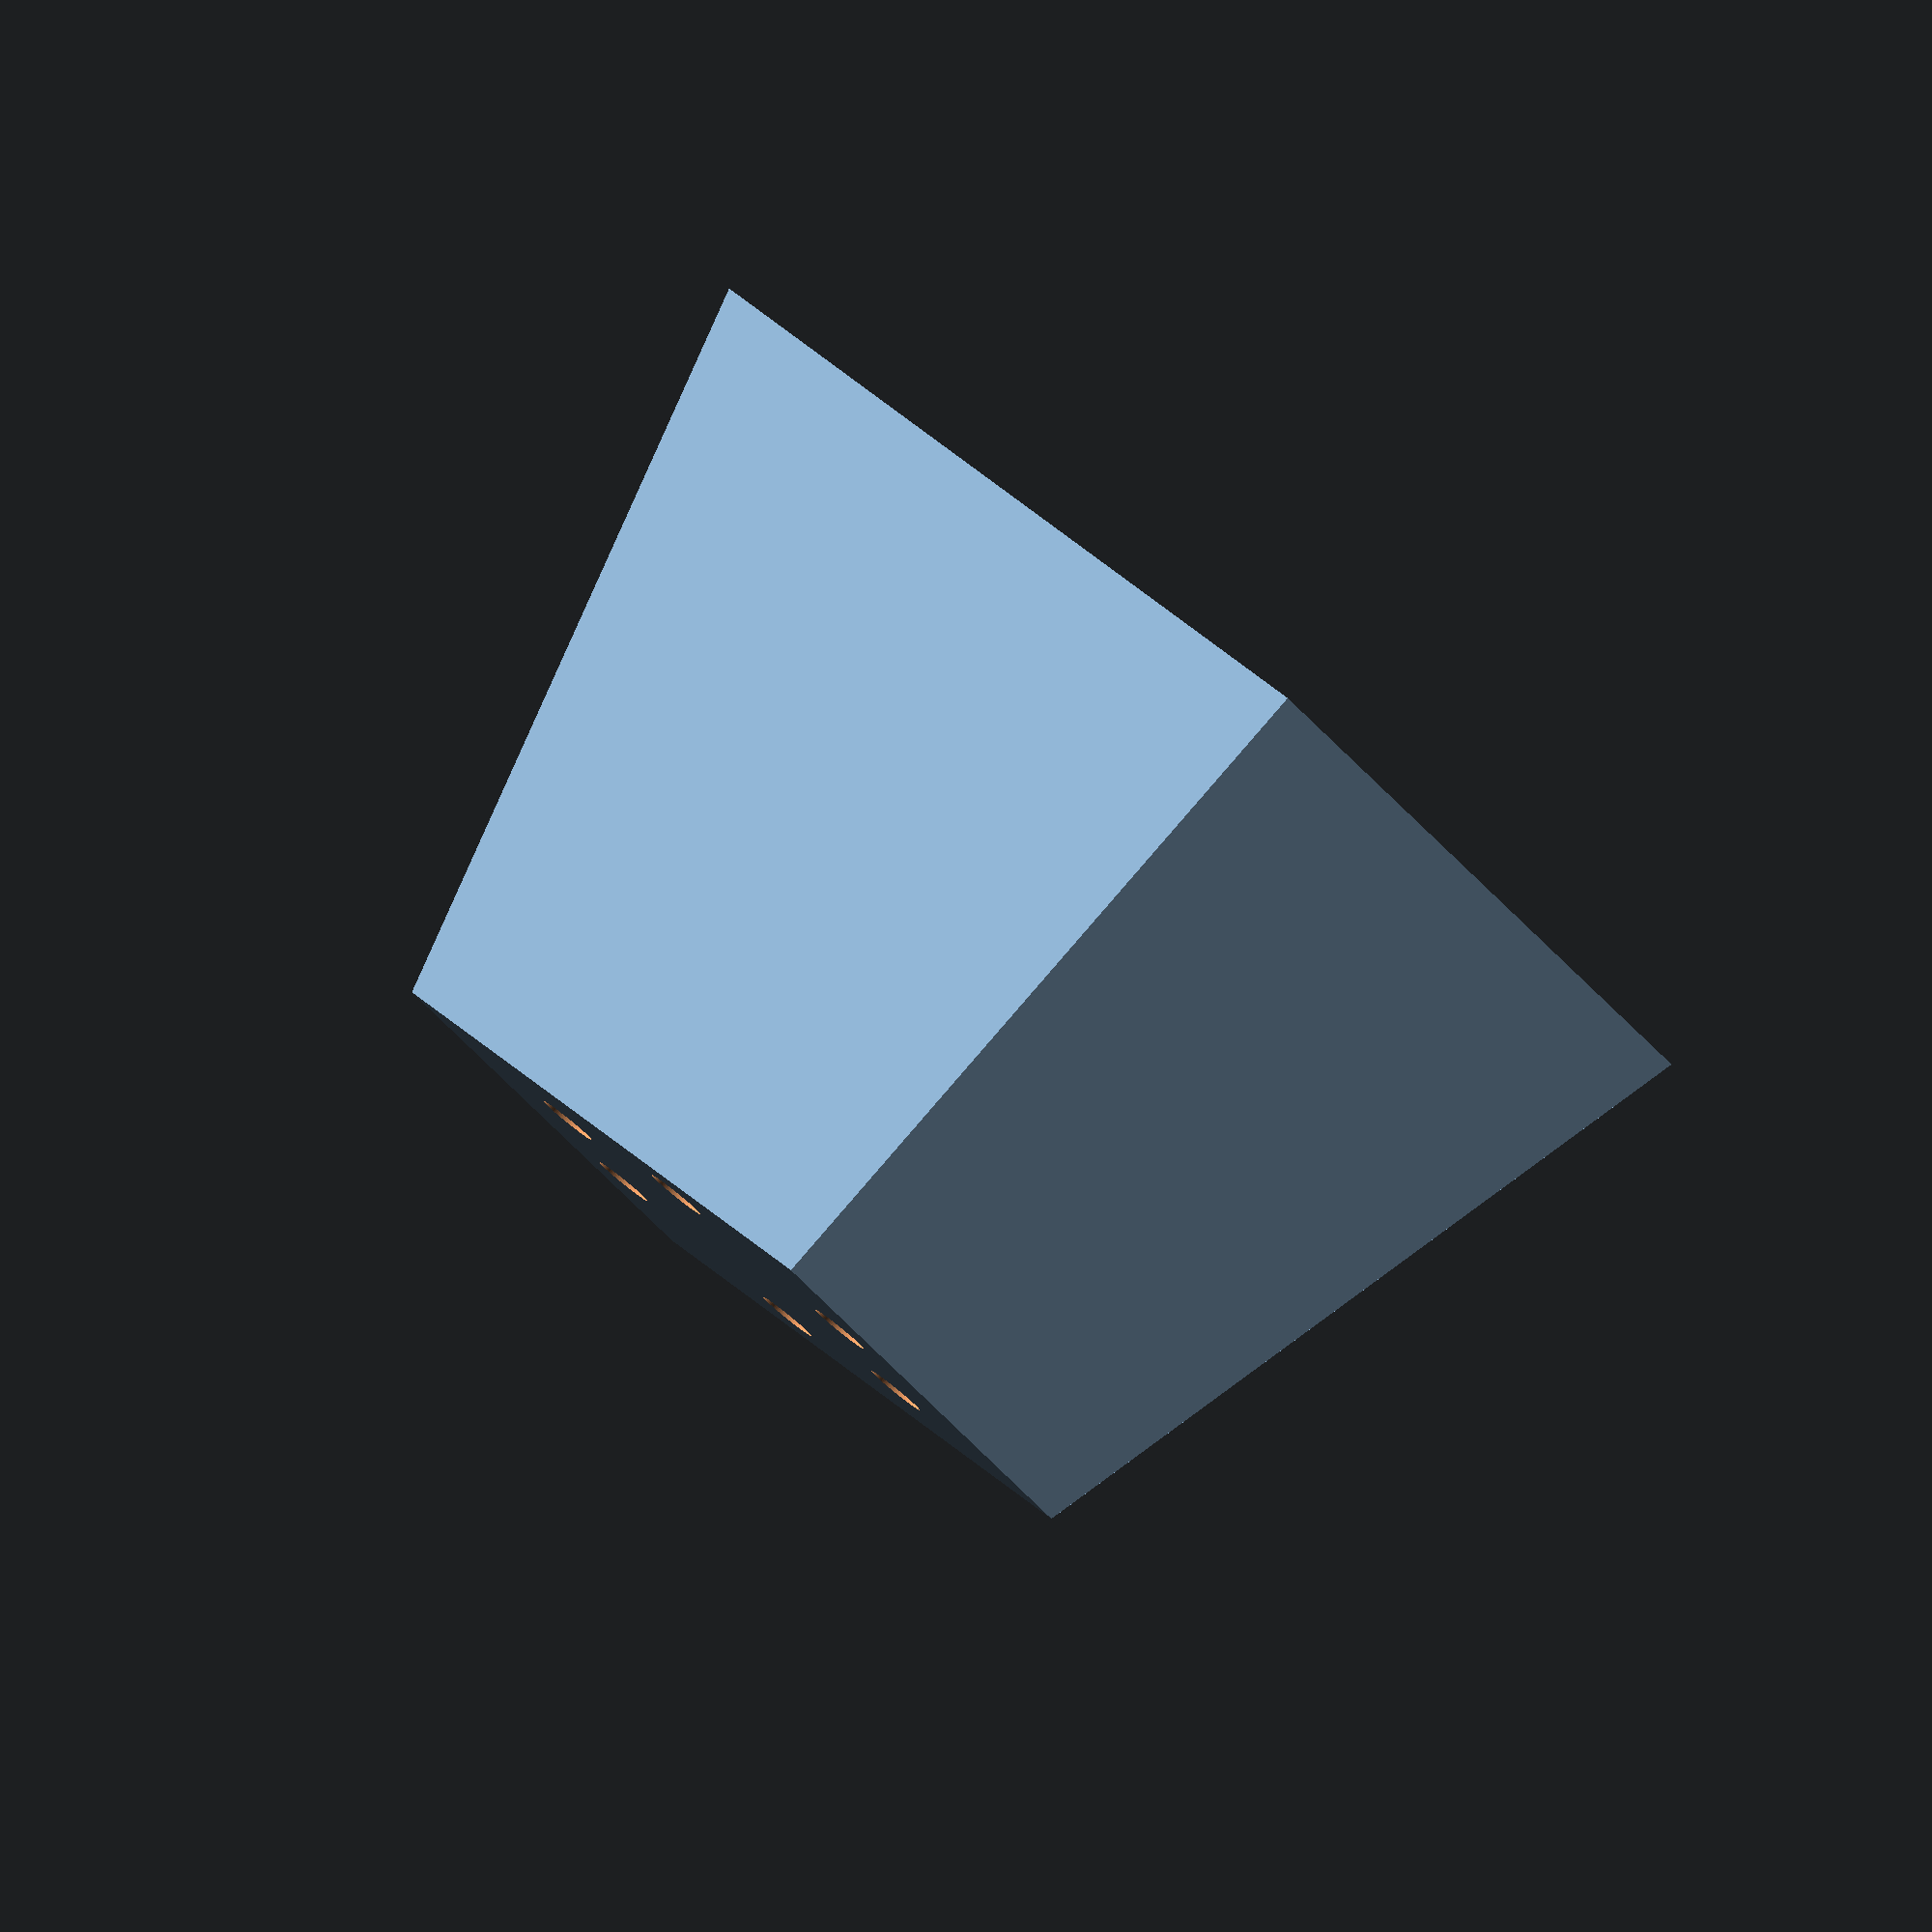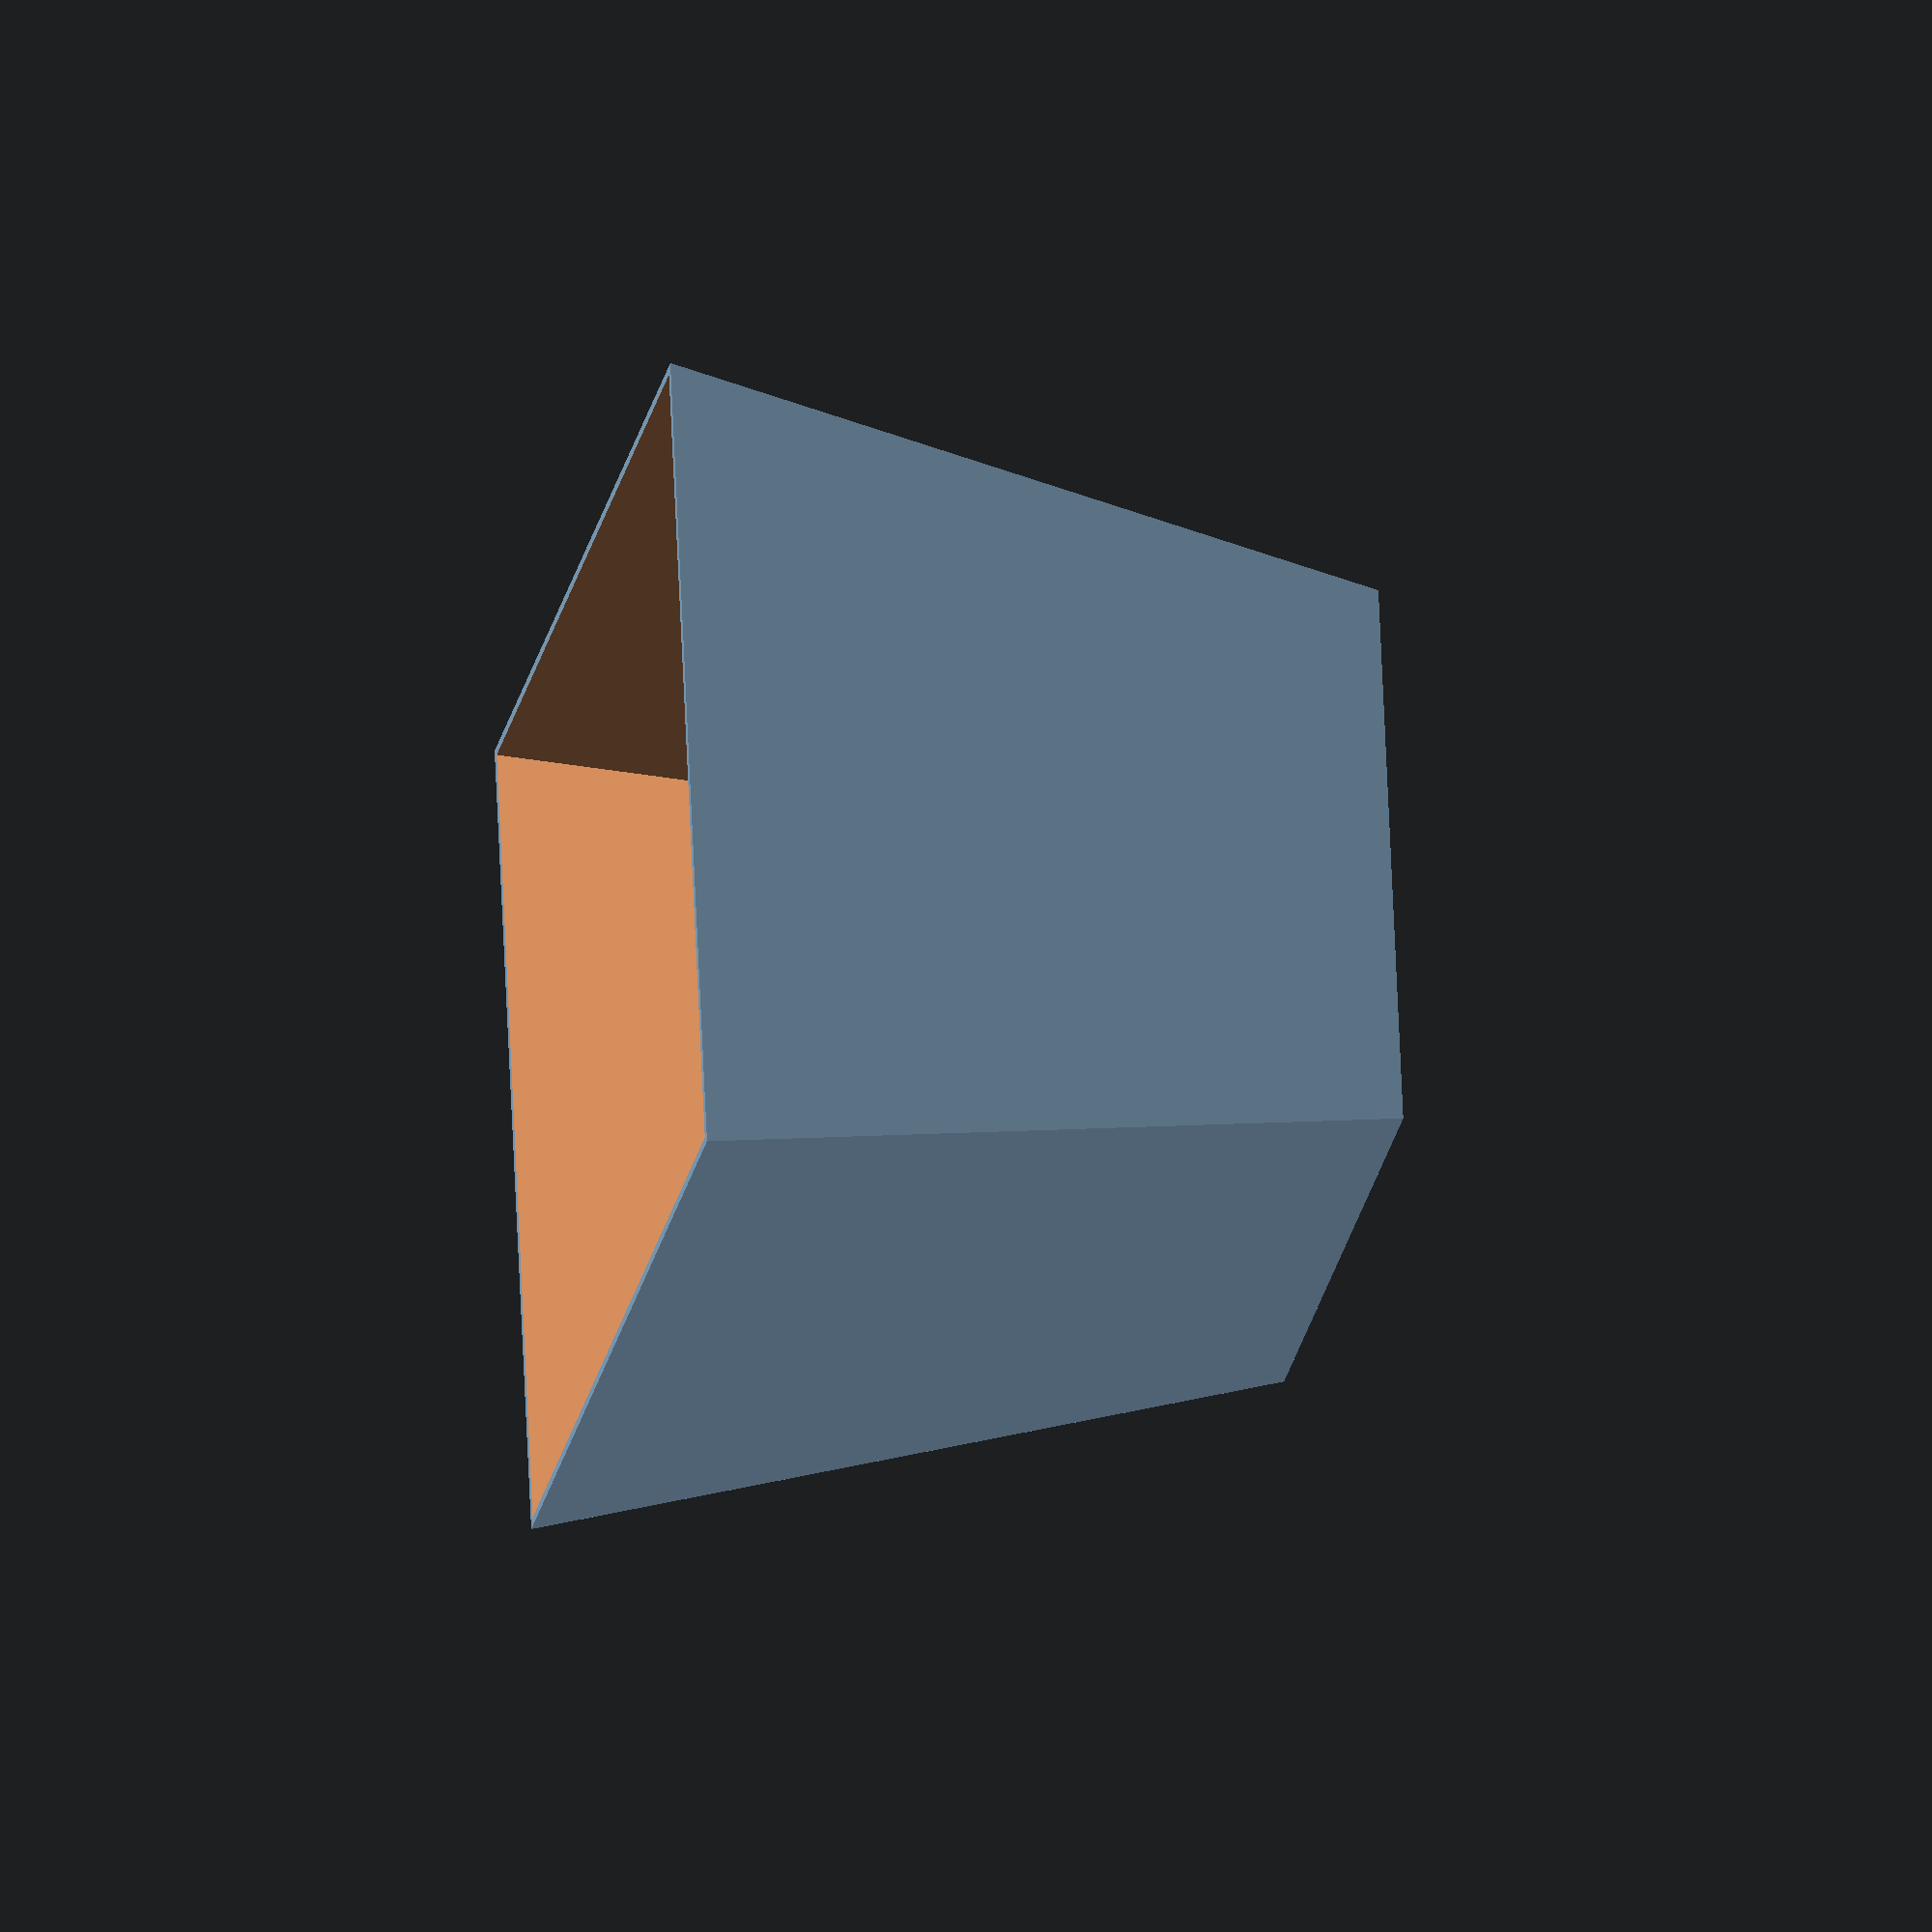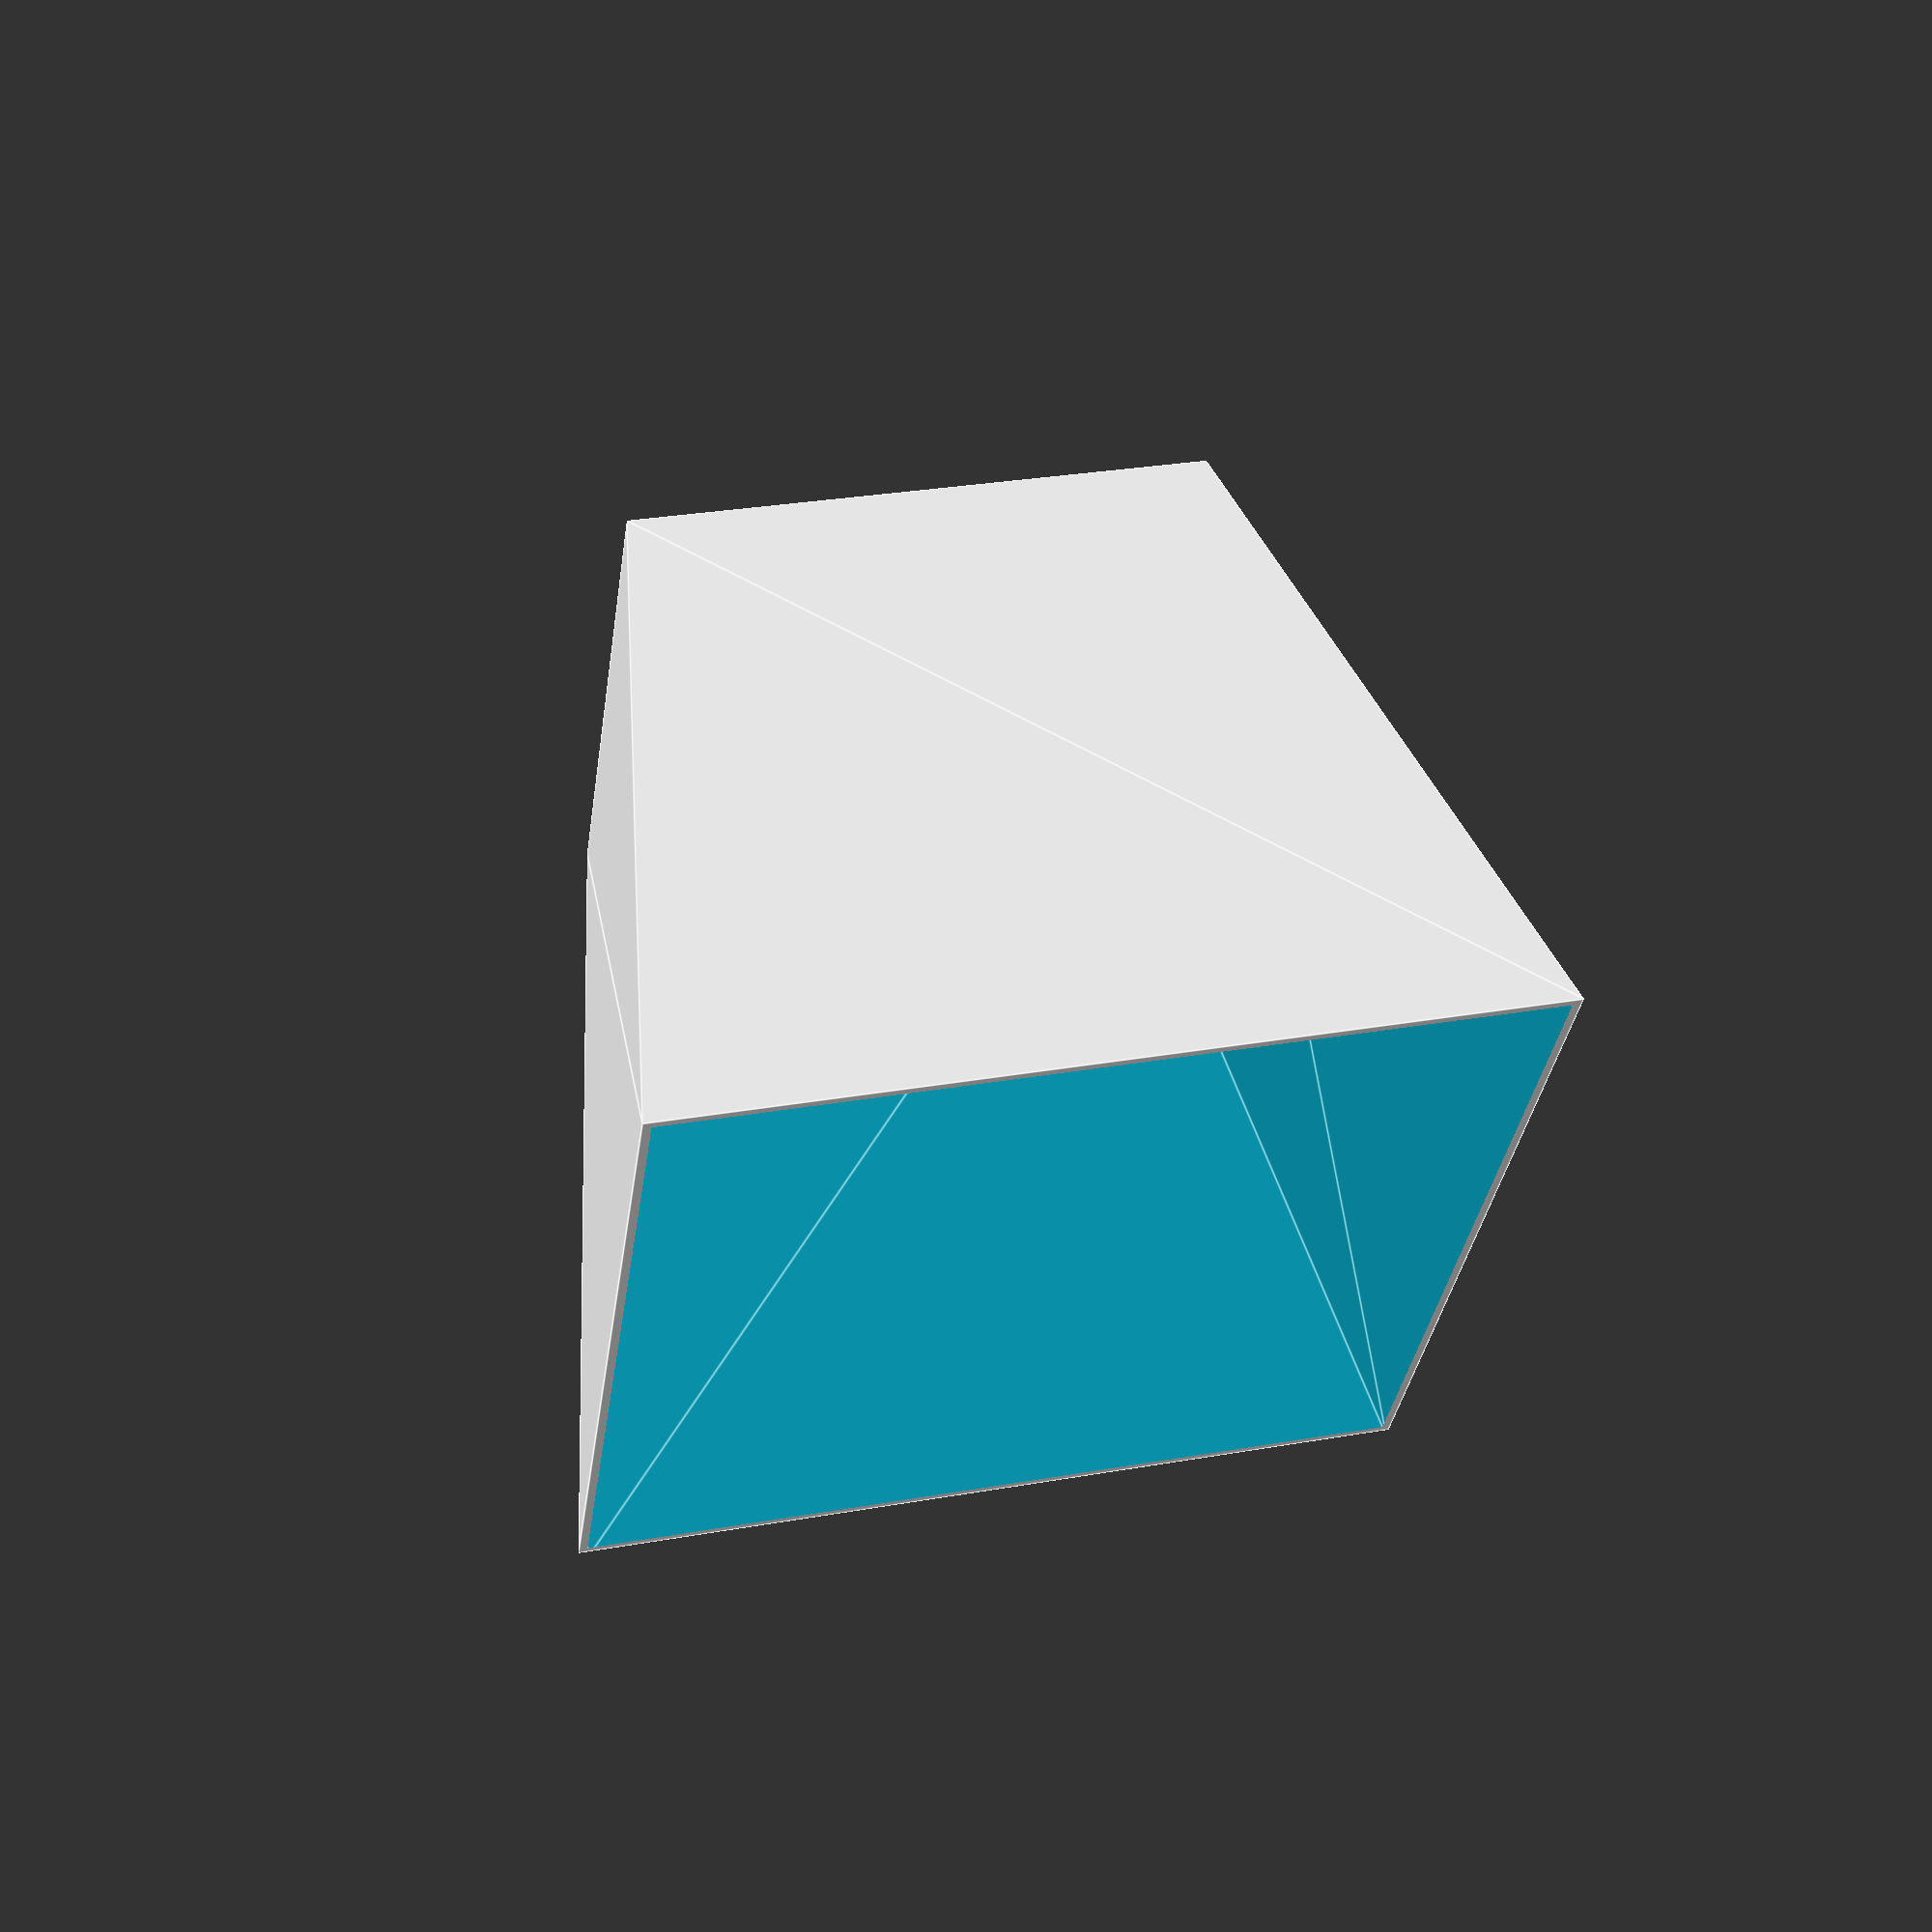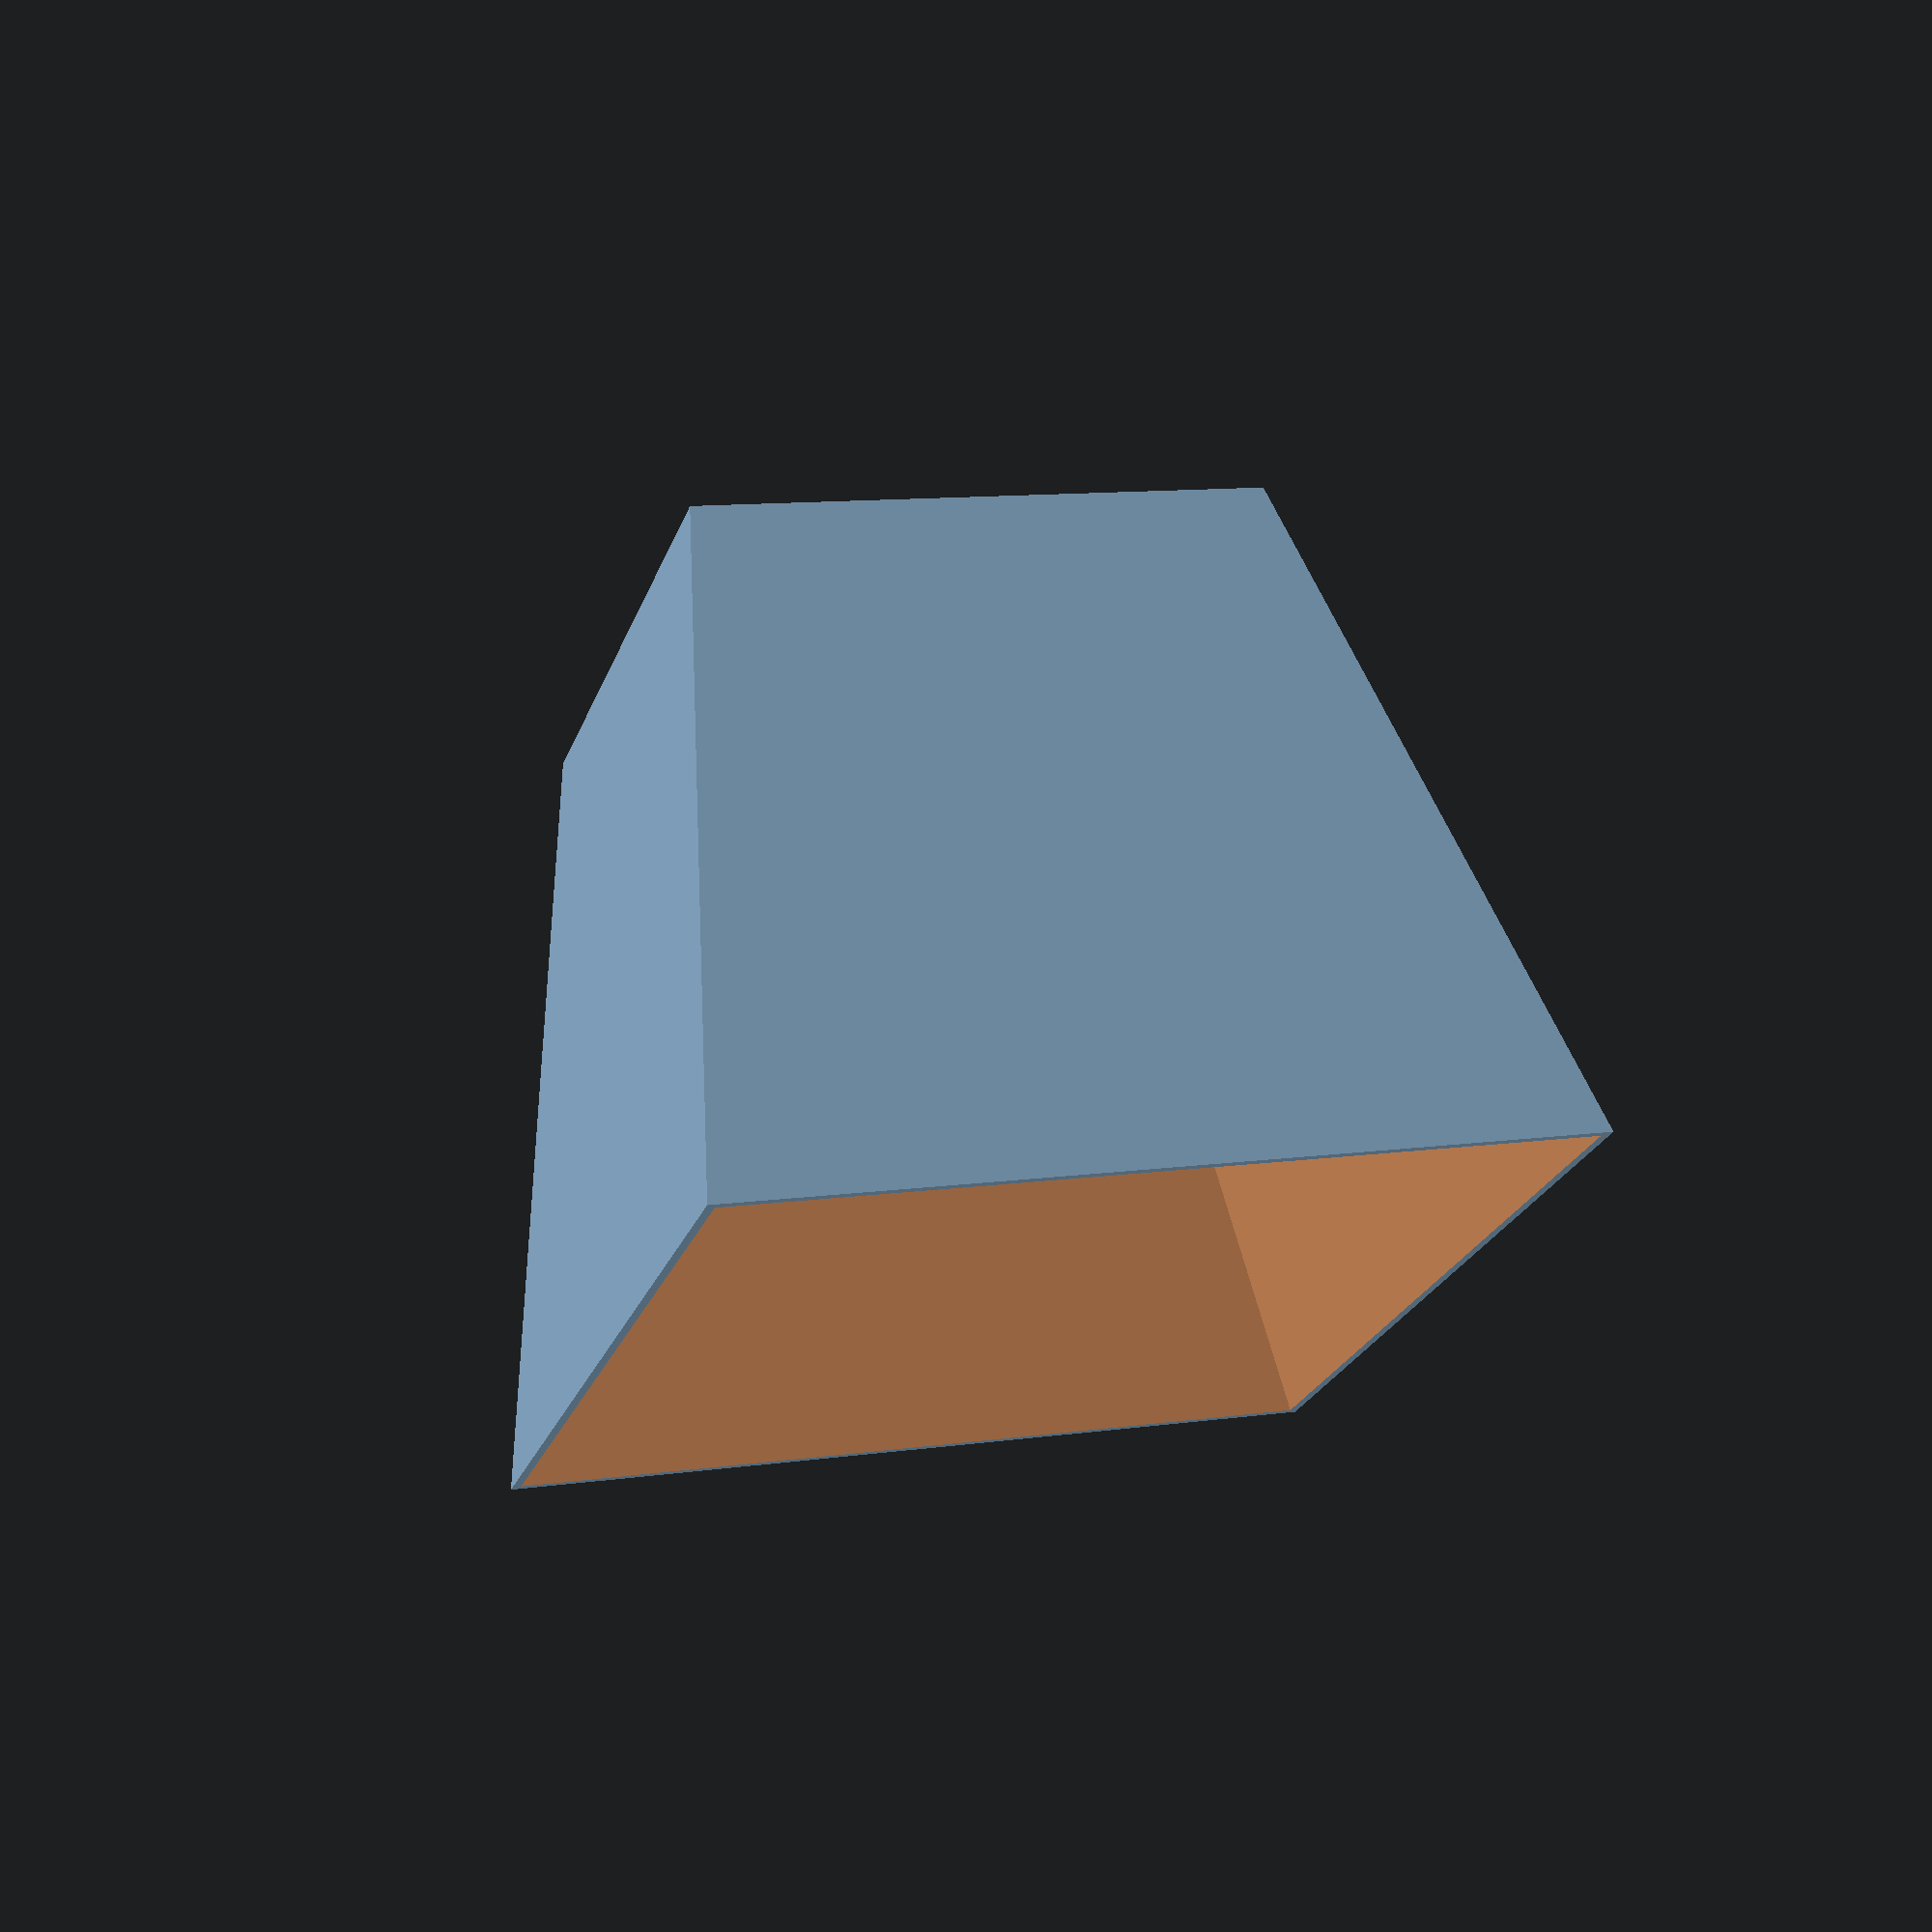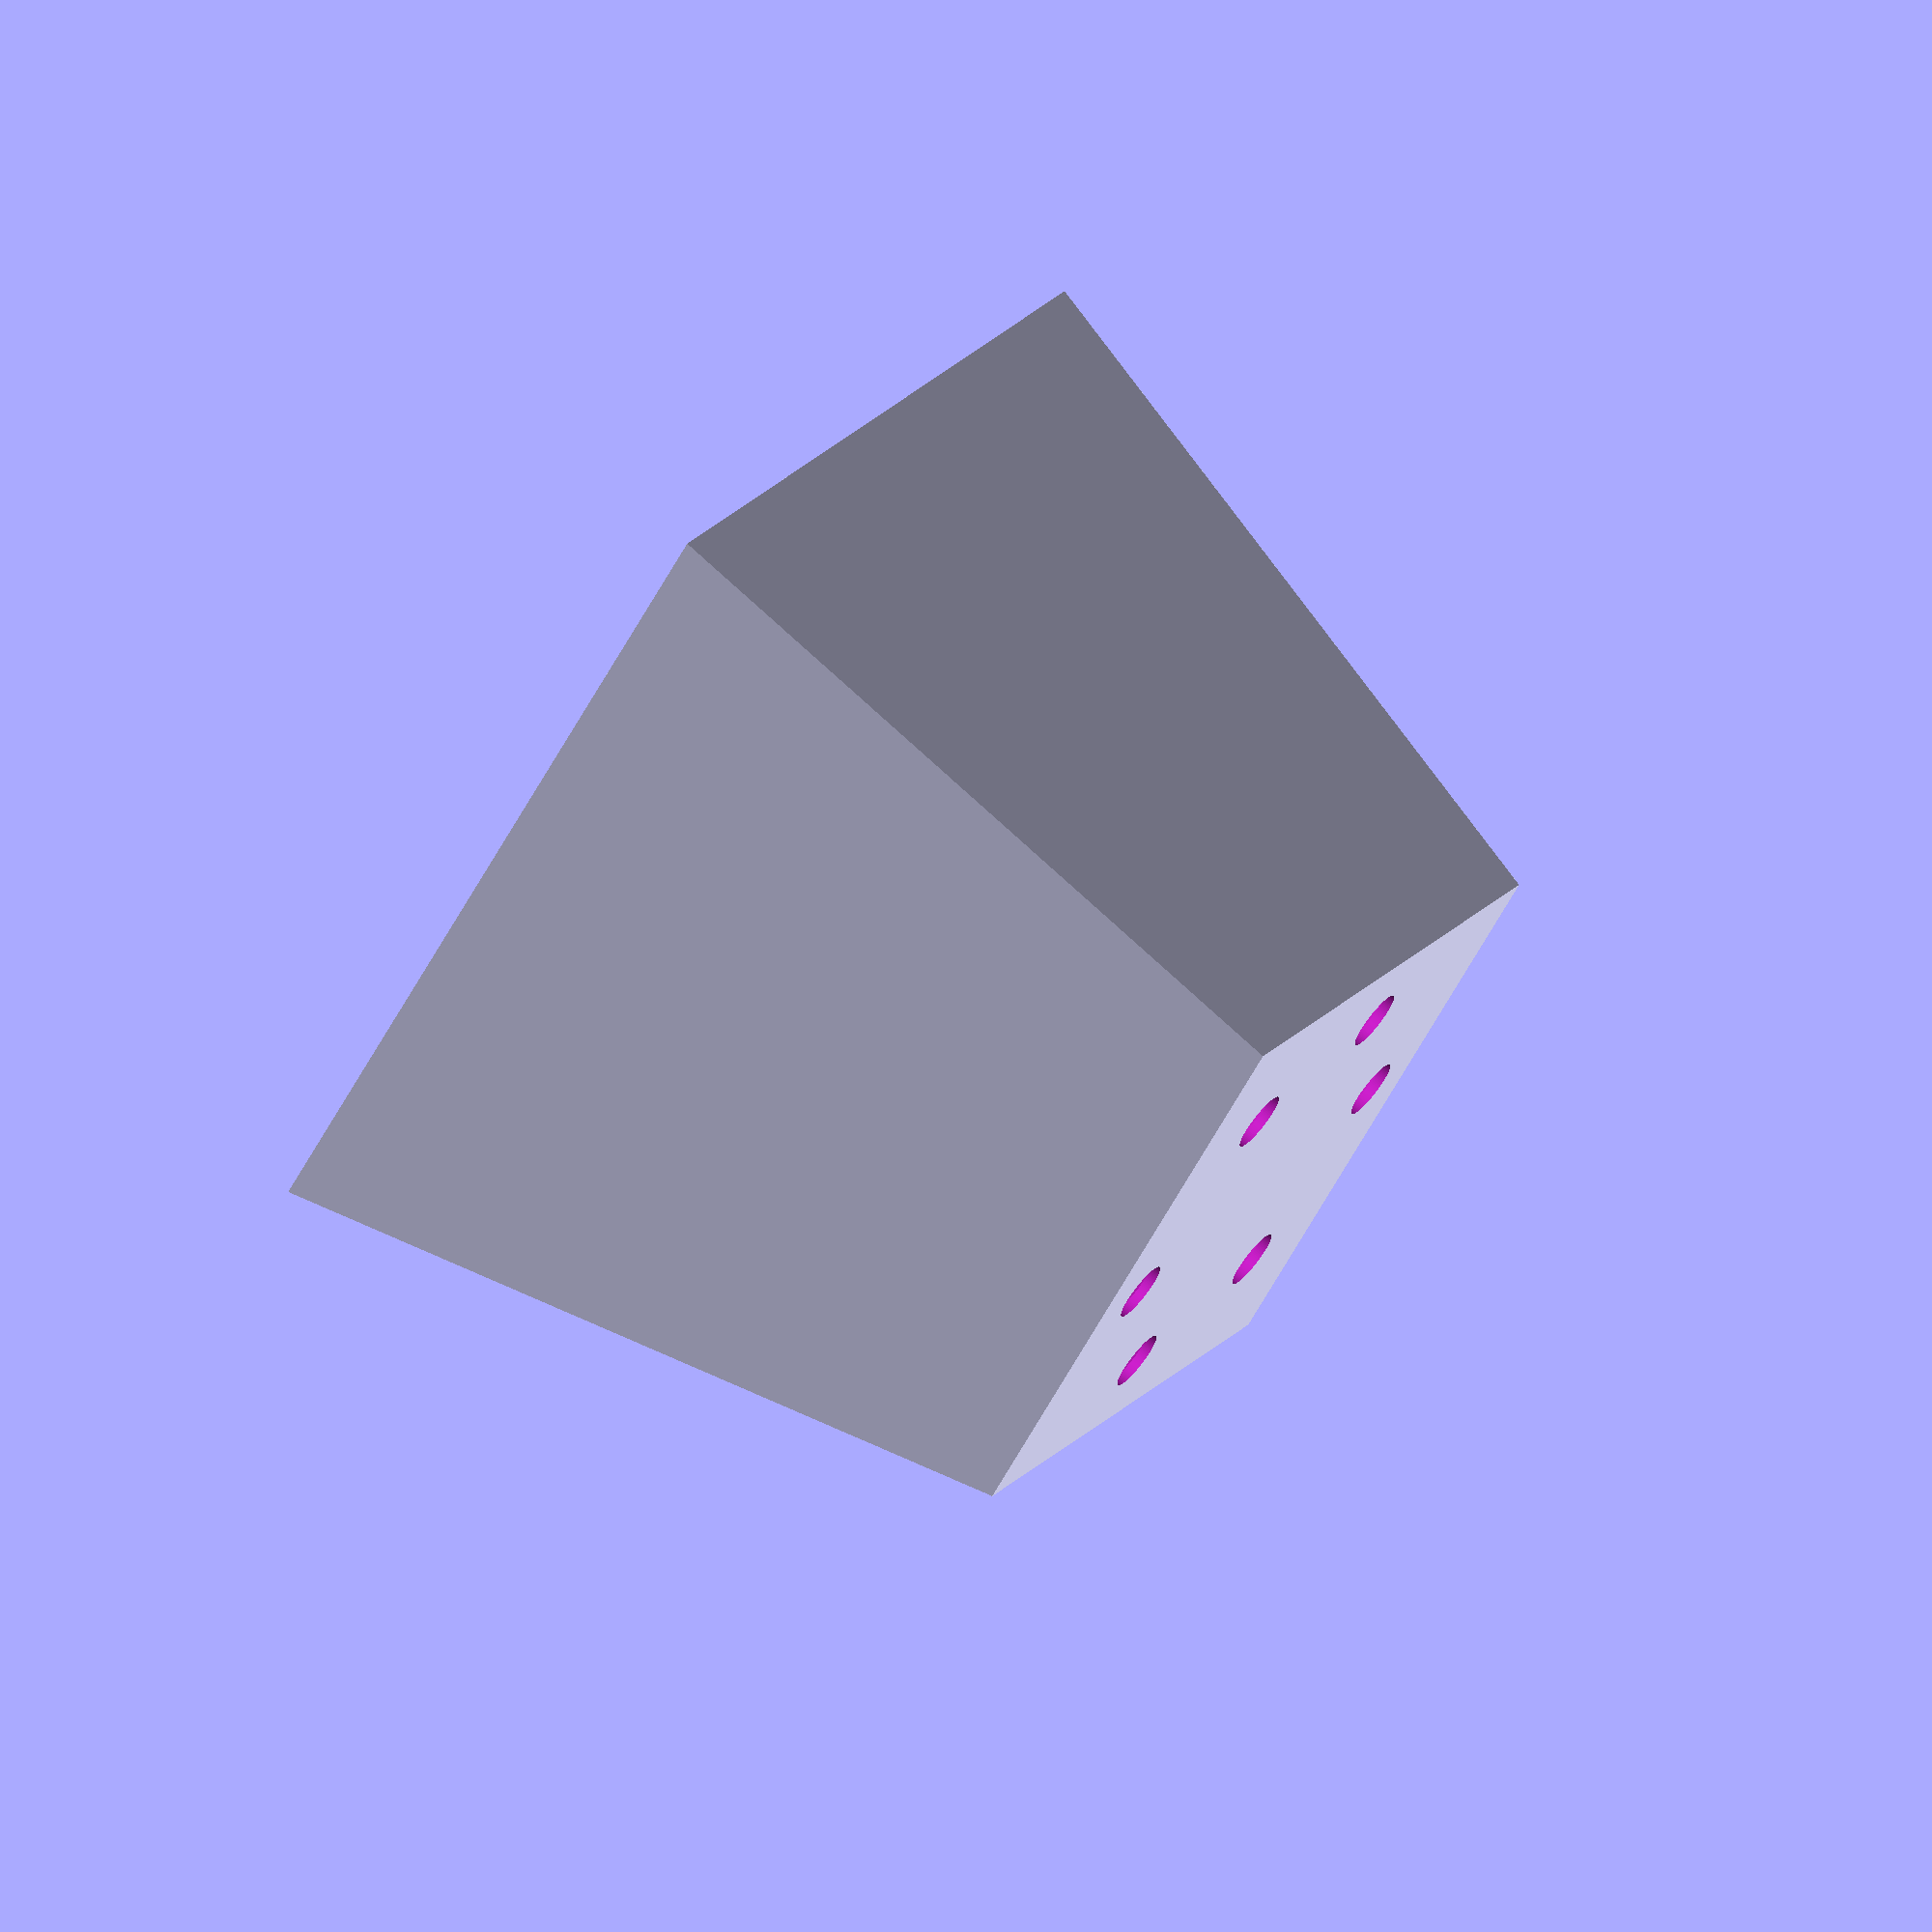
<openscad>
$fn=100;

// Height
height = 120;

// Sides
sides = 4;

// Side length
top_side_length    = 140;
bottom_side_length = 95;

// Radius
top_radius    = (top_side_length    / 2) / sin( 360 / sides / 2 );
bottom_radius = (bottom_side_length / 2) / sin( 360 / sides / 2 );

// Drain hole diameter
drain_hole_dia = 10;

// Drain hole population density
drain_hole_pop_density = 0.3;

//Wall thickness
wall_thickness = 1.6;

// Apothem
bottom_inner_apothem = bottom_side_length / ( 2 * tan(180 / sides) ) - wall_thickness;

difference(){
    cylinder($fn = sides, r1 = bottom_radius, r2 = top_radius, h = height);
    translate([0,0,wall_thickness]){
        cylinder($fn = sides, r1 = bottom_radius - wall_thickness , r2 = top_radius - wall_thickness,h = height);
    }
   
    drain_hole_path_r = bottom_inner_apothem * 0.75;
    number_drain_holes = round( ( 2 * PI * drain_hole_path_r ) / drain_hole_dia * drain_hole_pop_density );
    
    for (i=[1:number_drain_holes])  {
        translate([drain_hole_path_r*cos(i*(360/number_drain_holes)), drain_hole_path_r*sin(i*(360/number_drain_holes)),-0.1]) cylinder(d=drain_hole_dia, h=wall_thickness+0.2);
    }
}
</openscad>
<views>
elev=274.6 azim=349.5 roll=218.9 proj=o view=wireframe
elev=195.0 azim=303.2 roll=101.9 proj=o view=wireframe
elev=300.5 azim=52.7 roll=347.1 proj=p view=edges
elev=110.2 azim=61.4 roll=190.2 proj=p view=solid
elev=287.5 azim=88.4 roll=129.1 proj=o view=wireframe
</views>
